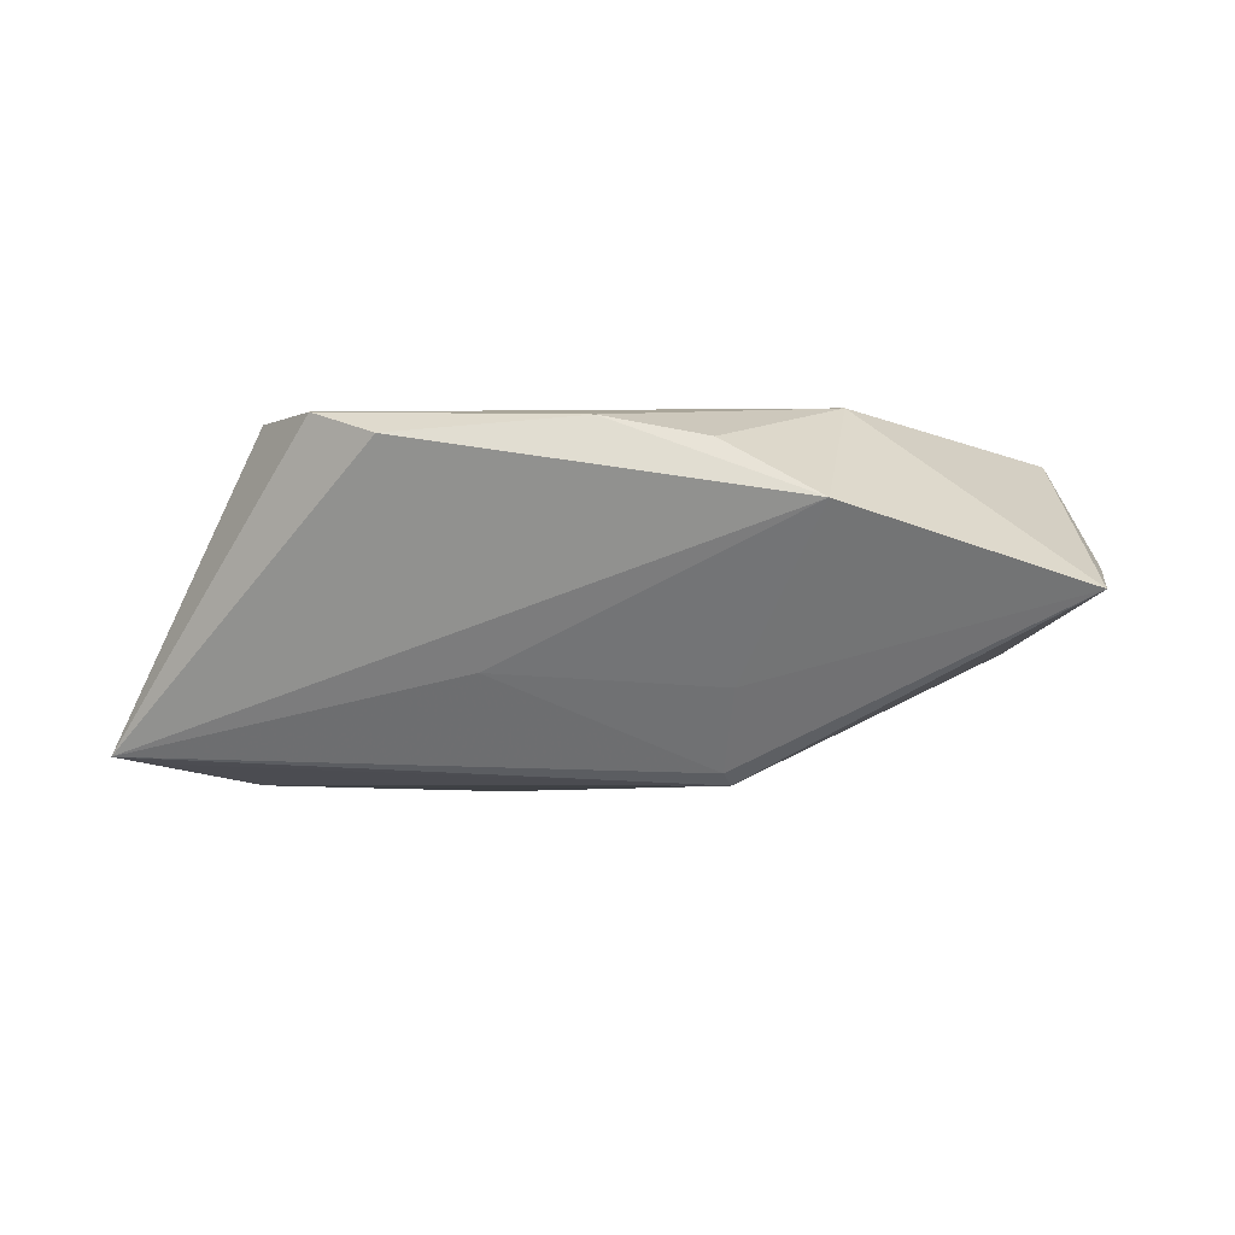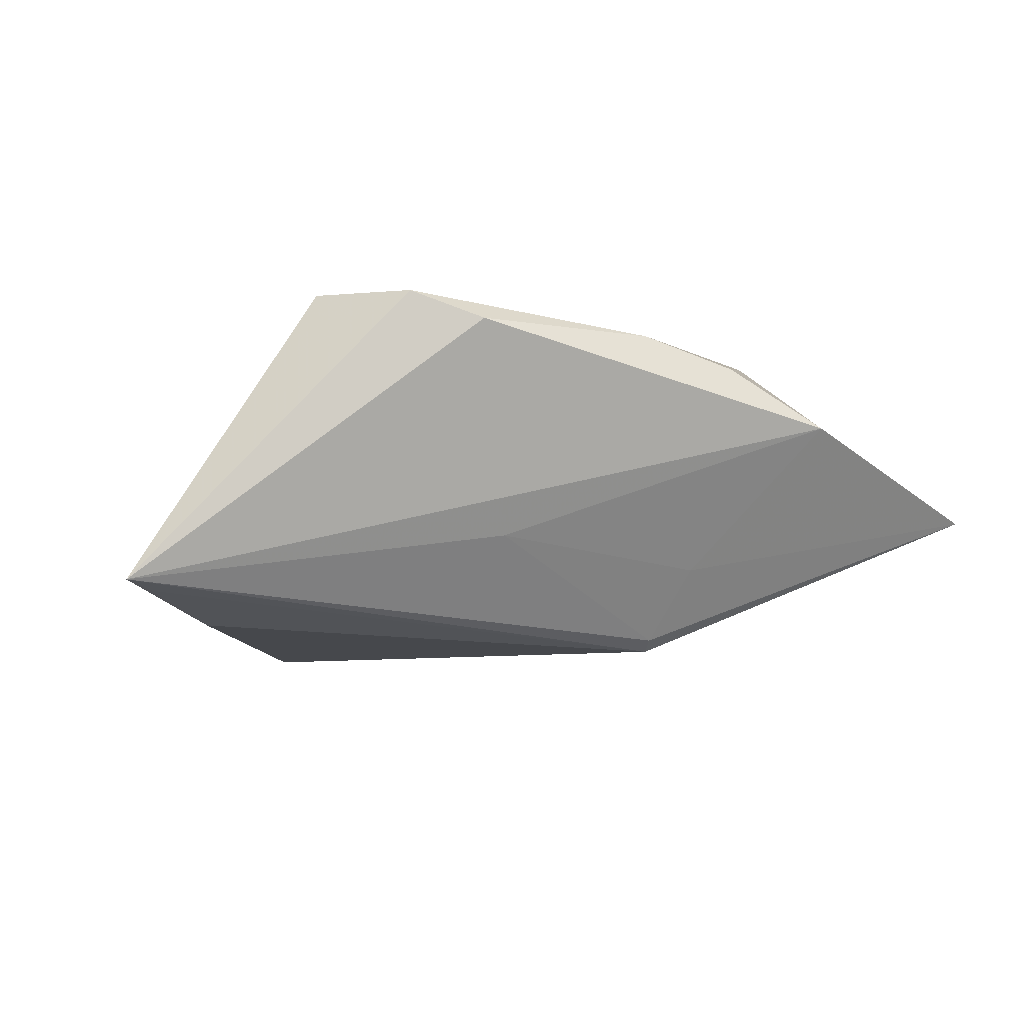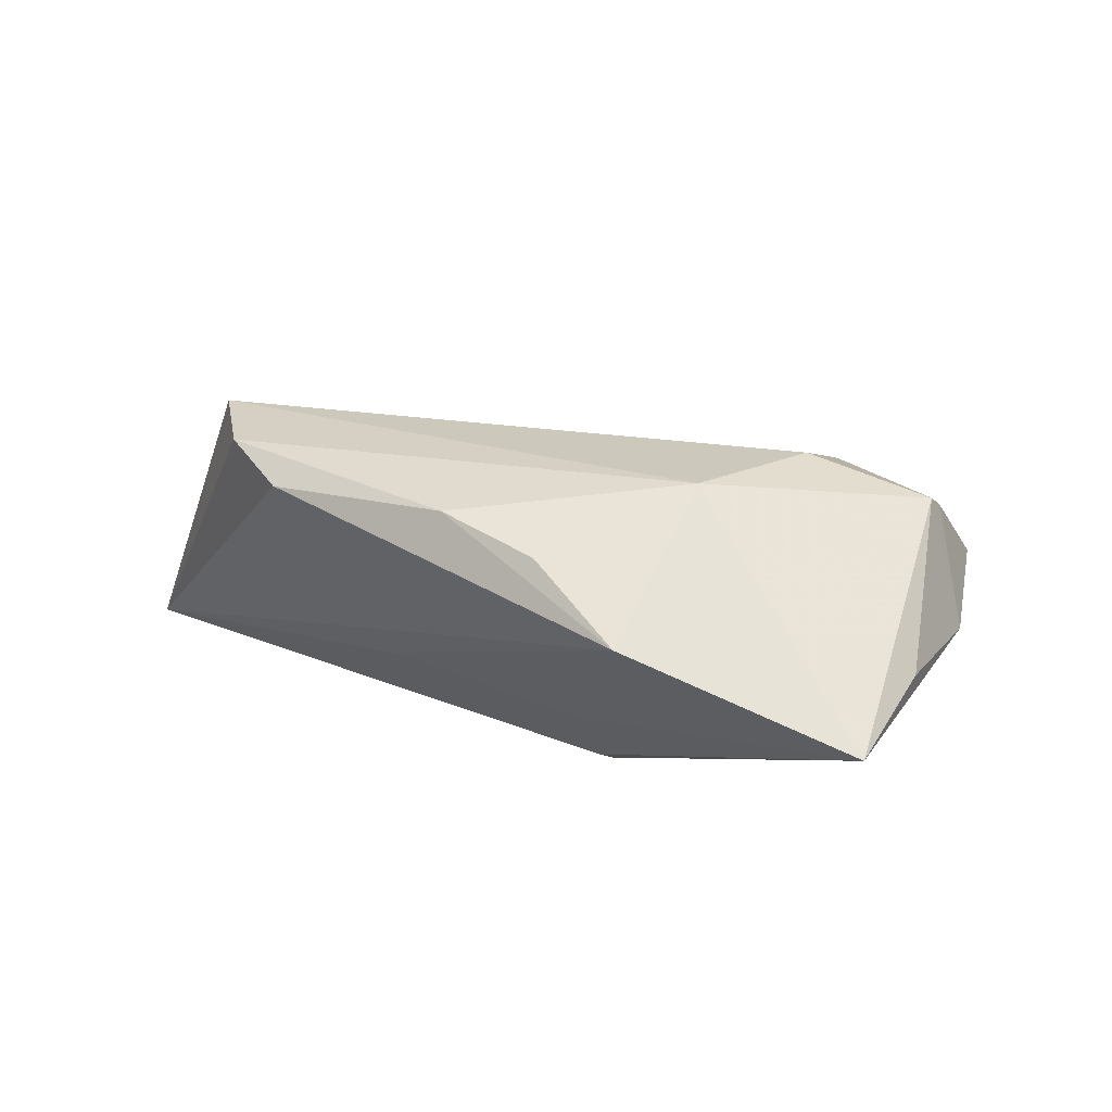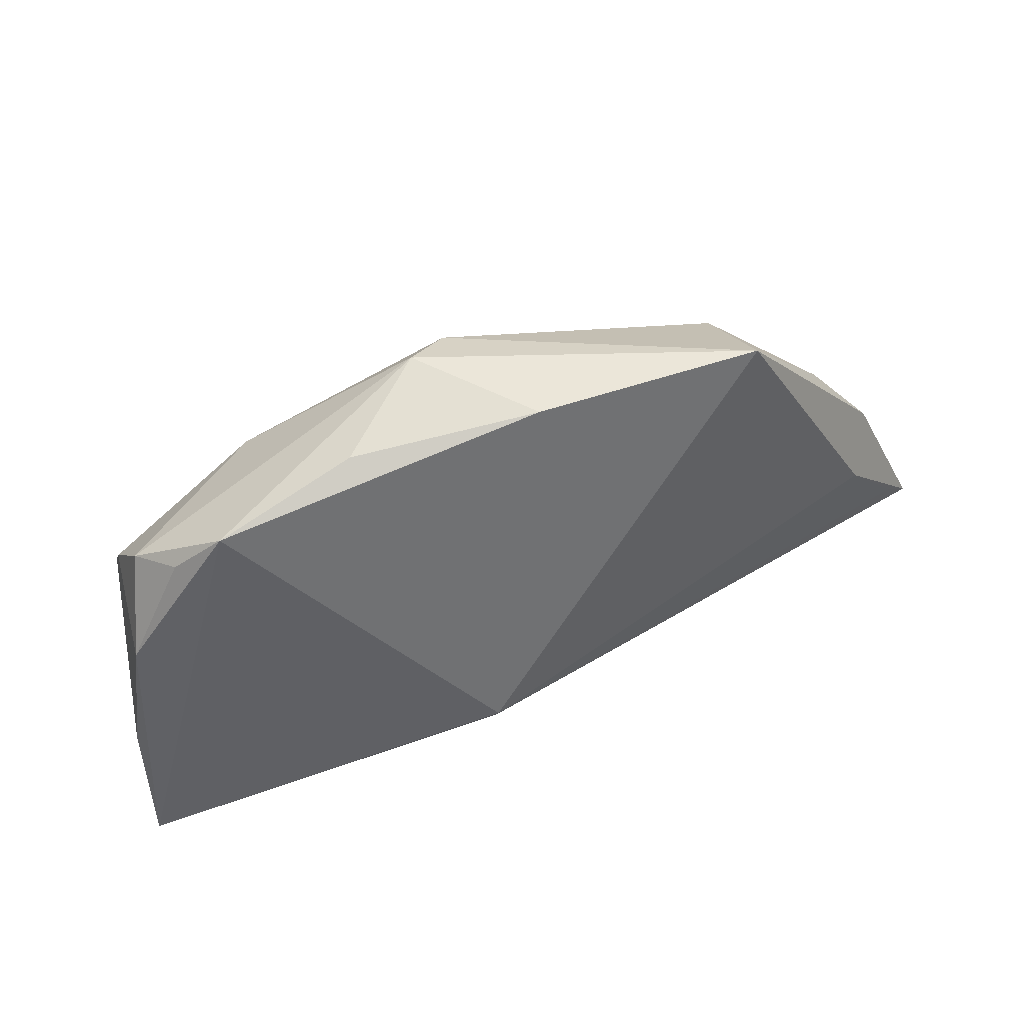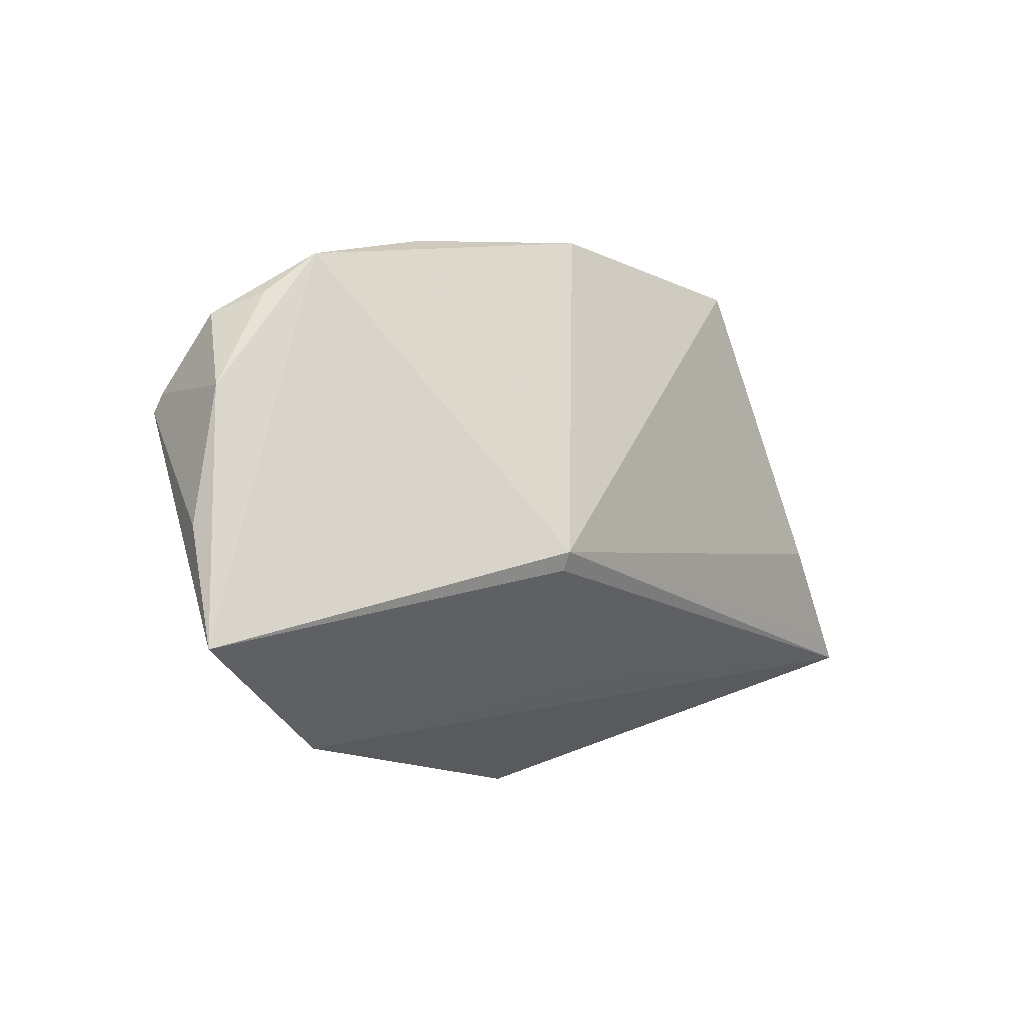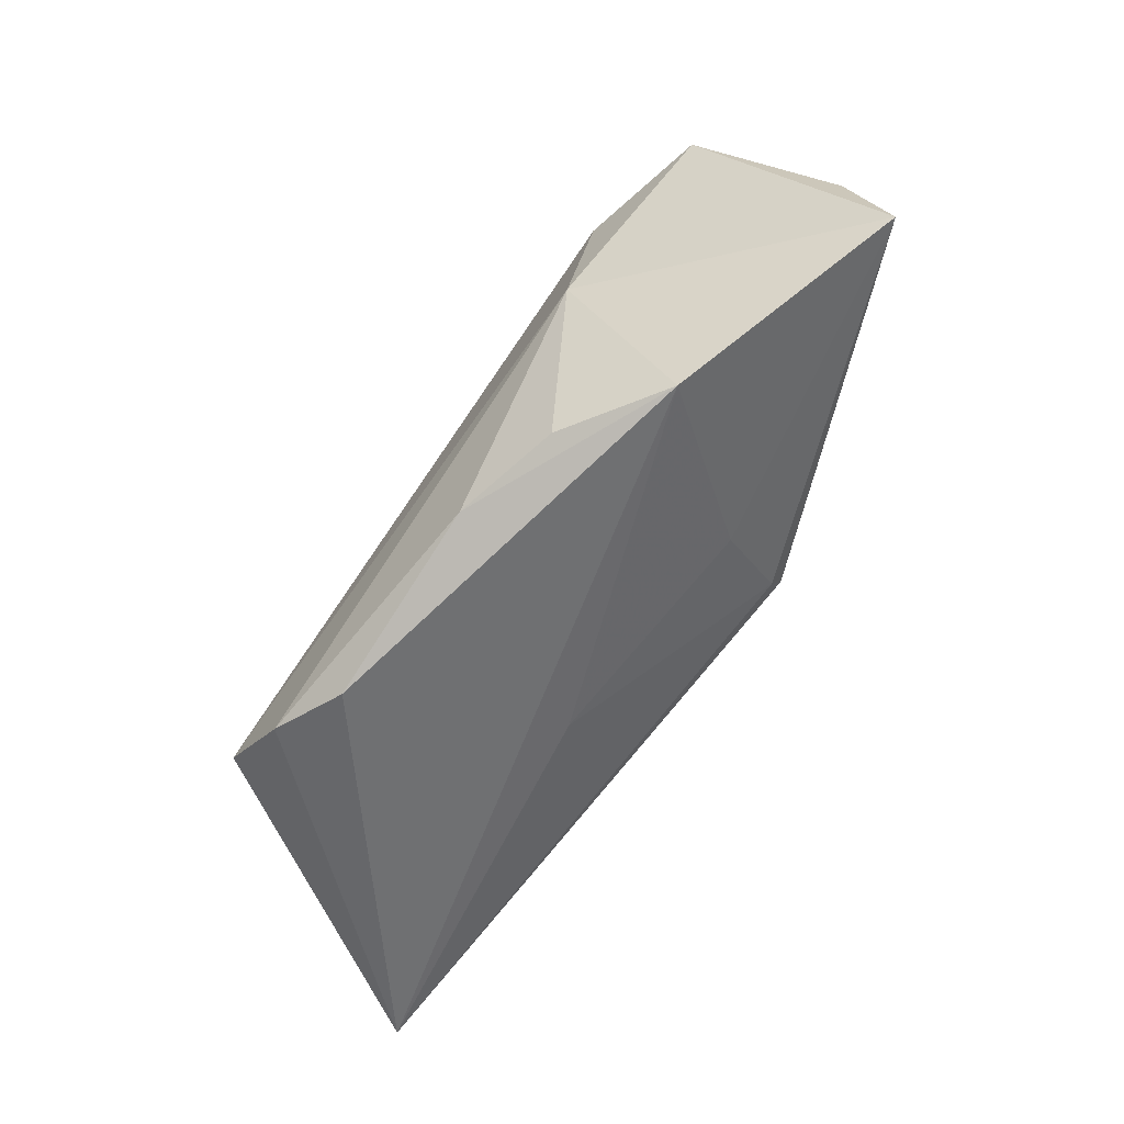
<metadata>
{"format":"obj","ext":"obj","renderer":"f3d","projection":"perspective","resolution":1024,"background":"white","views":[{"elev":-7.2,"azim":14.0,"up":"+Z"},{"elev":-12.6,"azim":-23.2,"up":"+Z"},{"elev":22.2,"azim":34.2,"up":"+Z"},{"elev":48.0,"azim":146.7,"up":"+Y"},{"elev":-12.3,"azim":127.1,"up":"+Y"},{"elev":-73.9,"azim":54.1,"up":"+Y"}]}
</metadata>
<code>
v 0.01316 -0.01094 -0.02053
v -0.01371 -0.02056 -0.009038
v 0.01643 -0.03093 0.01524
v -0.06347 -0.01318 -0.01752
v -0.05941 -0.01024 -0.01823
v 0.04245 0.02742 -0.003236
v 0.05781 -0.02476 -0.002211
v -0.02203 -0.03335 0.01707
v 0.04964 0.01065 0.01601
v 0.0282 -0.01291 0.0216
v 0.002684 0.03771 -0.01476
v -0.05363 0.007179 -0.01578
v -0.03124 0.02842 -0.005586
v 0.004345 0.03542 0.005349
v 0.05018 0.01946 0.007112
v 0.02934 -0.03335 0.007451
v 0.04742 0.02178 0.0006463
v 0.01365 -0.008719 -0.02184
v -0.04294 0.02032 -0.01537
v 0.05463 0.008211 0.00127
v 0.05672 -0.009489 0.002211
v -0.04916 0.0009237 -0.02052
v -0.03134 -0.0302 0.02064
v 0.0246 0.0338 -0.005239
v -0.02764 0.0364 -0.01983
v 0.04946 0.008375 0.0176
v -0.05875 -0.006326 -0.01438
v -0.04113 -0.02043 0.0216
v 0.011 0.03785 0.002198
v 0.02955 0.02209 0.01492
v 0.002966 -0.03111 0.01835
v -0.04336 -0.01116 0.01521
v 0.03385 0.004536 0.0216
v 0.01606 -0.01853 -0.0113
f 30 15 29
f 16 8 4
f 23 28 4
f 4 8 23
f 29 15 6
f 6 20 7
f 33 30 28
f 26 30 33
f 9 30 26
f 15 30 9
f 26 20 9
f 9 20 15
f 7 16 34
f 13 12 32
f 4 28 32
f 29 25 14
f 25 13 14
f 13 32 14
f 14 32 28
f 14 30 29
f 28 30 14
f 8 16 31
f 31 23 8
f 21 26 7
f 7 20 21
f 21 20 26
f 29 6 24
f 15 20 17
f 17 6 15
f 20 6 17
f 18 6 7
f 28 23 10
f 10 33 28
f 23 31 10
f 26 33 10
f 7 26 10
f 10 16 7
f 2 16 4
f 2 34 16
f 19 13 25
f 25 12 19
f 19 12 13
f 27 12 4
f 4 32 27
f 27 32 12
f 11 18 25
f 6 18 11
f 11 24 6
f 11 25 29
f 29 24 11
f 25 18 22
f 4 12 22
f 22 12 25
f 4 18 1
f 1 2 4
f 34 2 1
f 7 34 1
f 1 18 7
f 3 31 16
f 16 10 3
f 3 10 31
f 5 18 4
f 4 22 5
f 5 22 18

</code>
